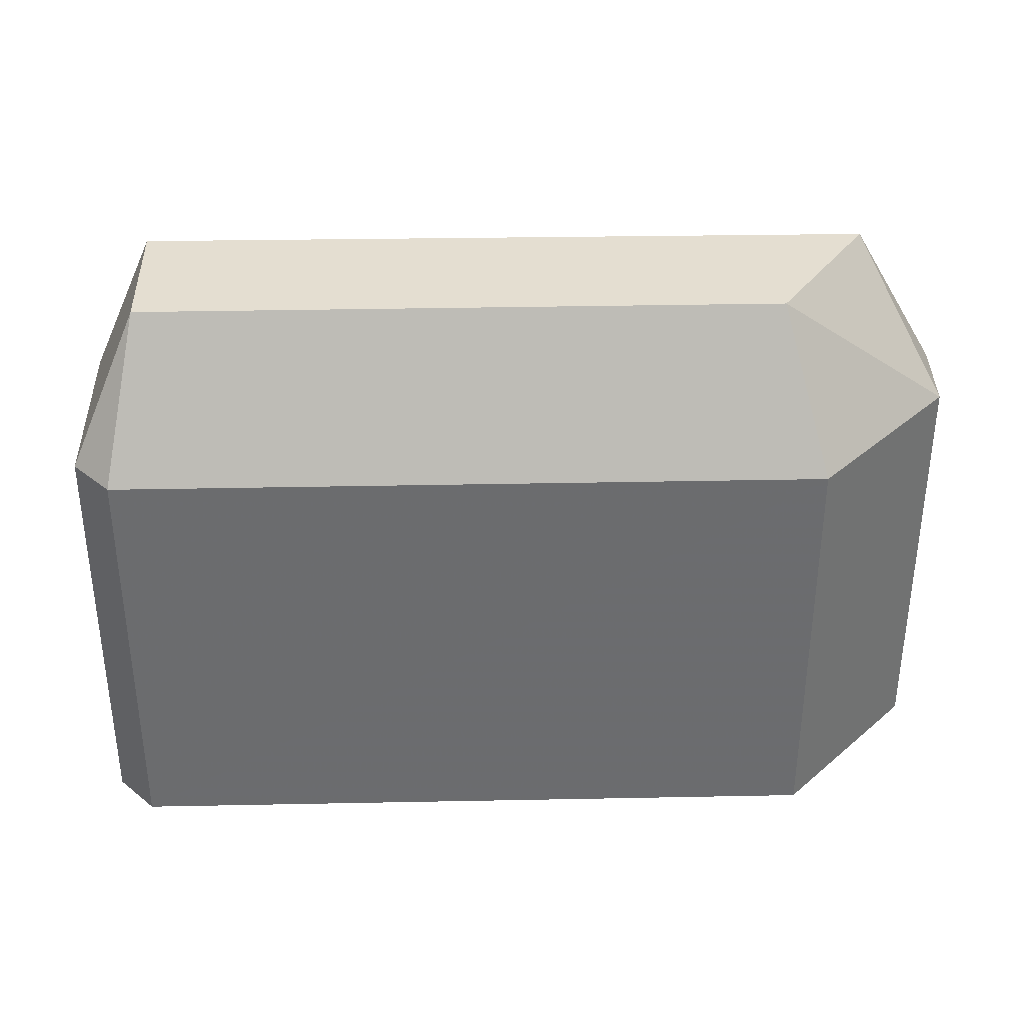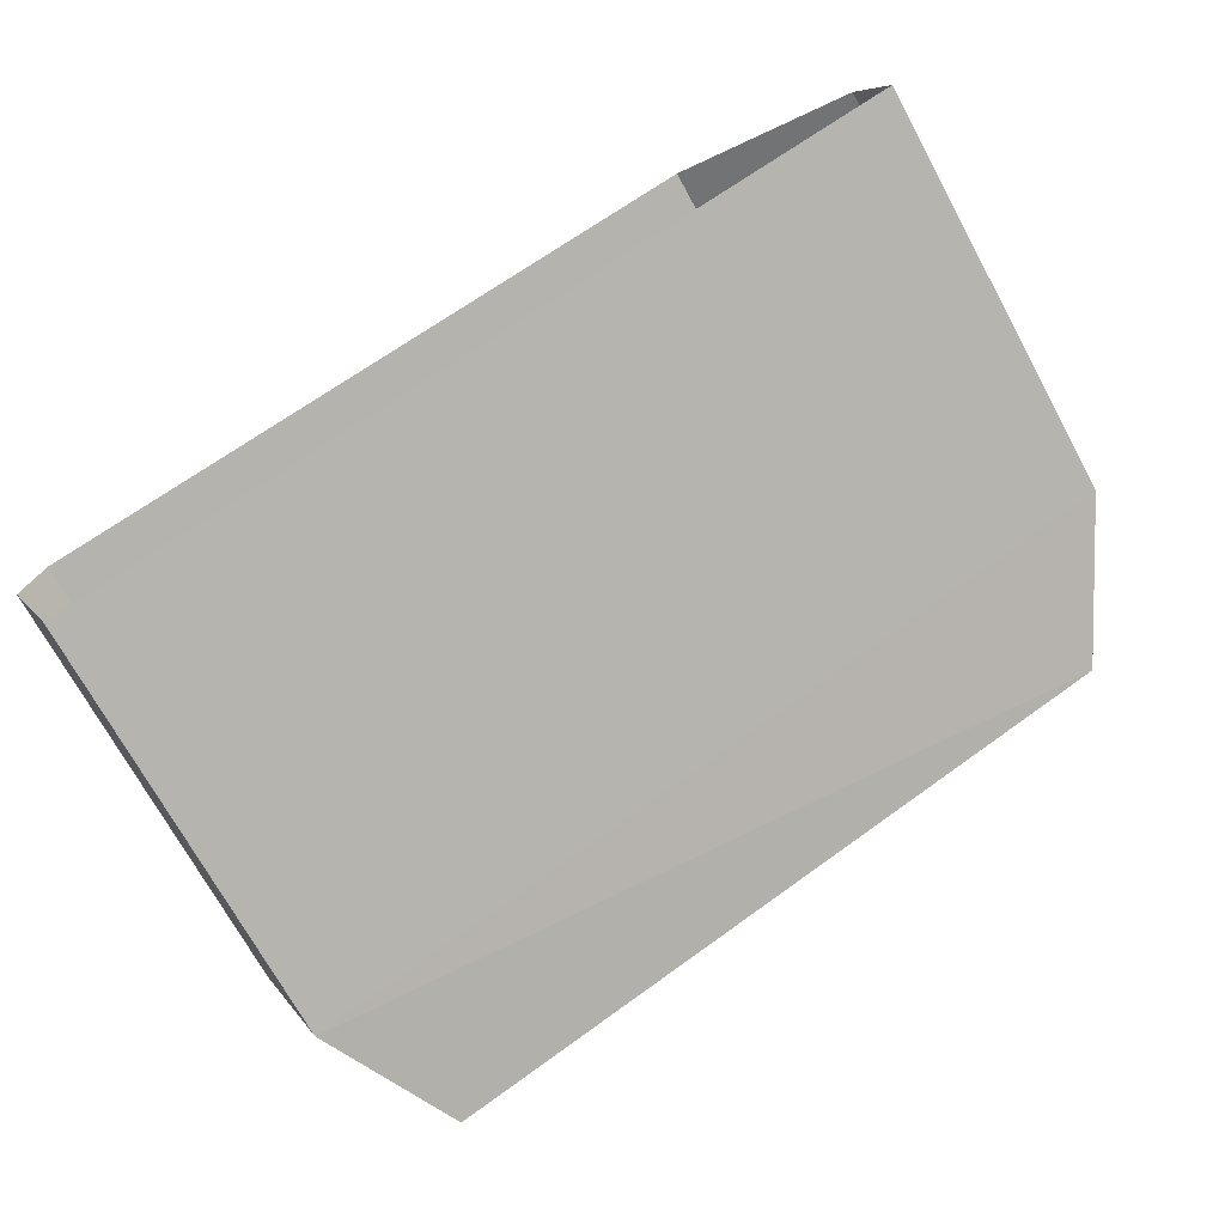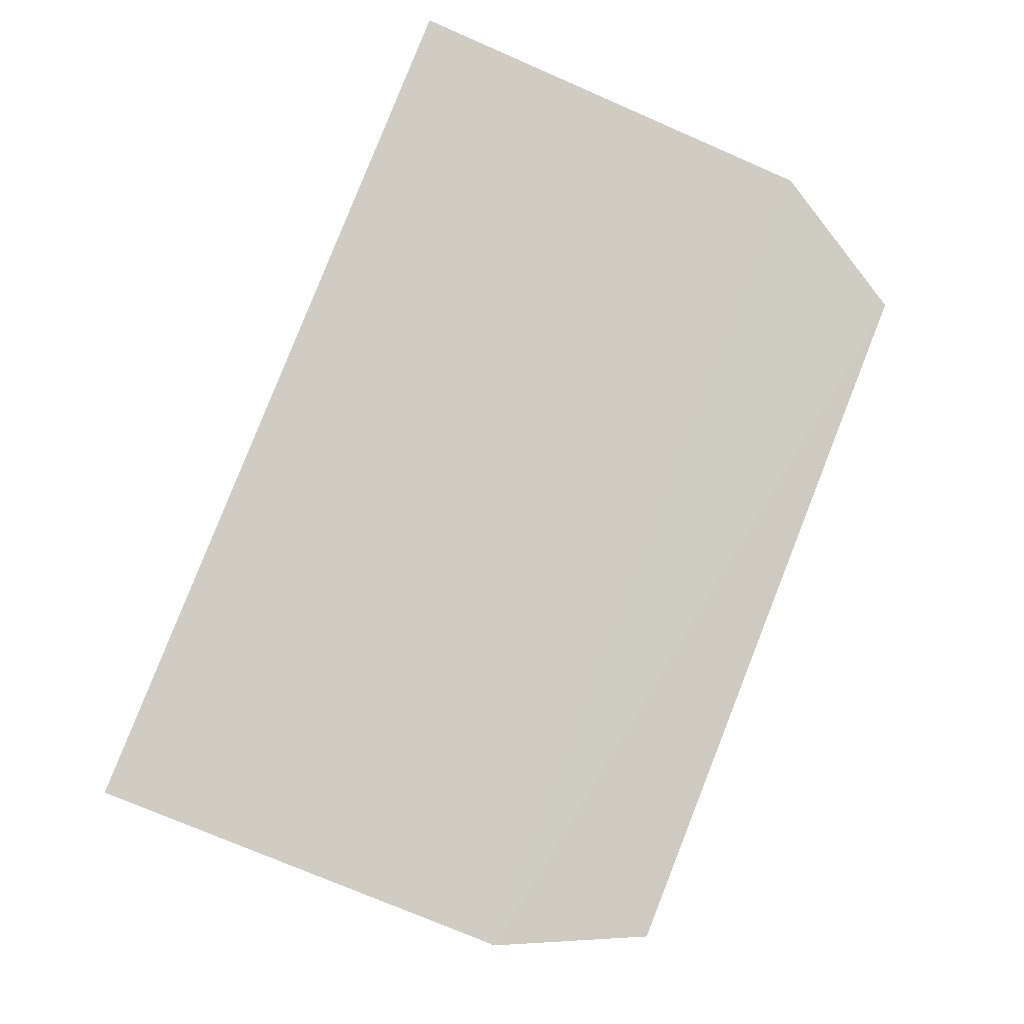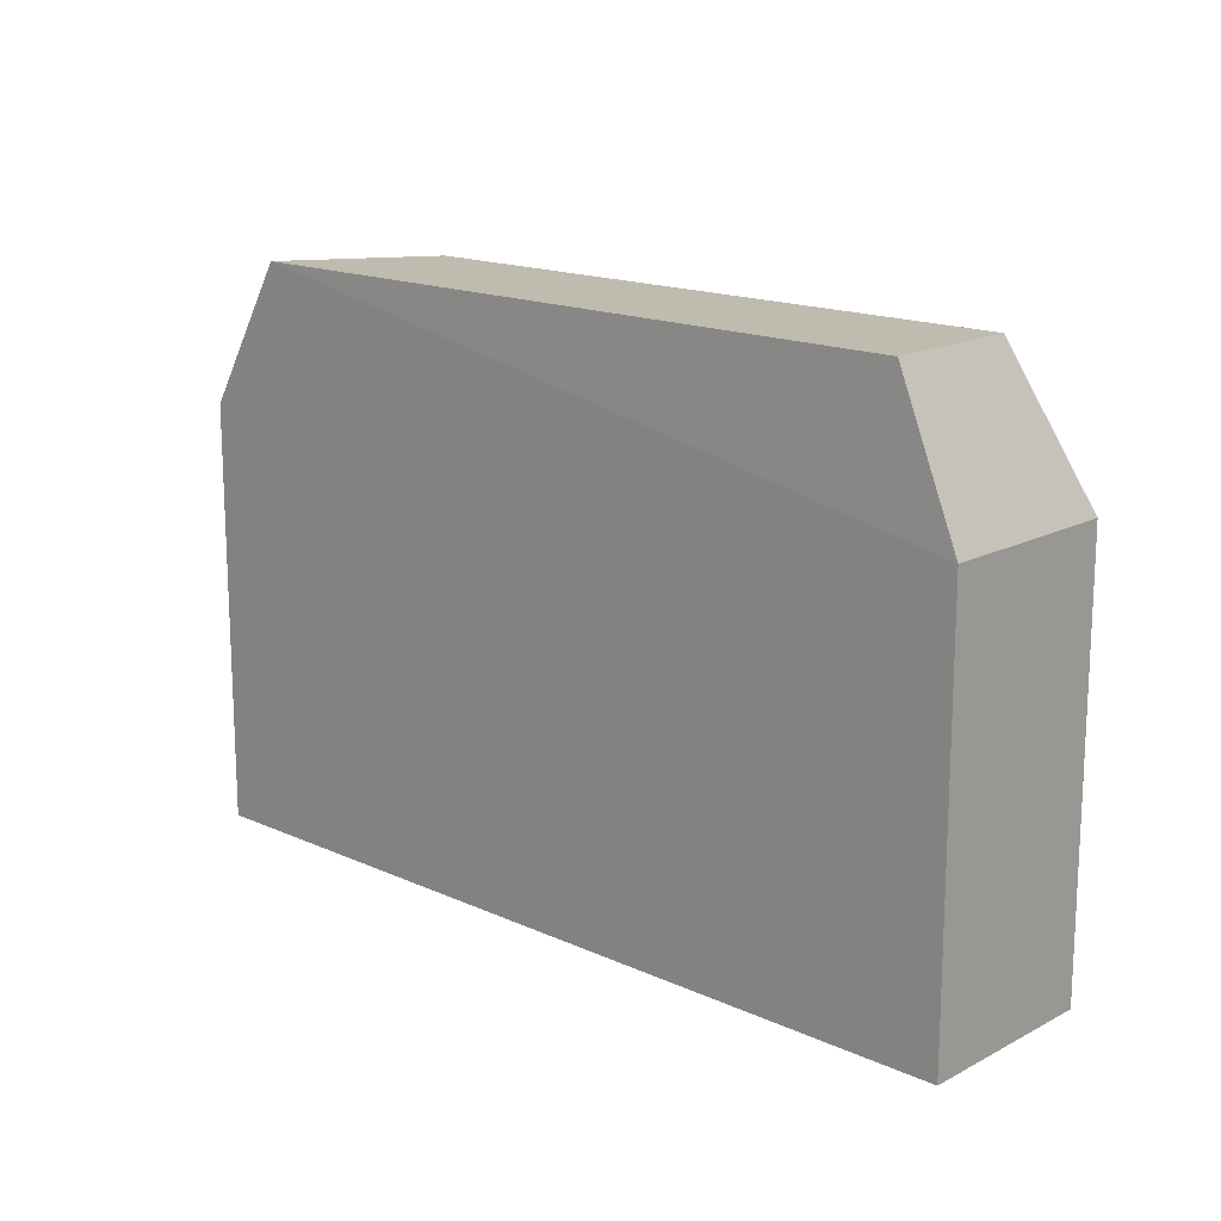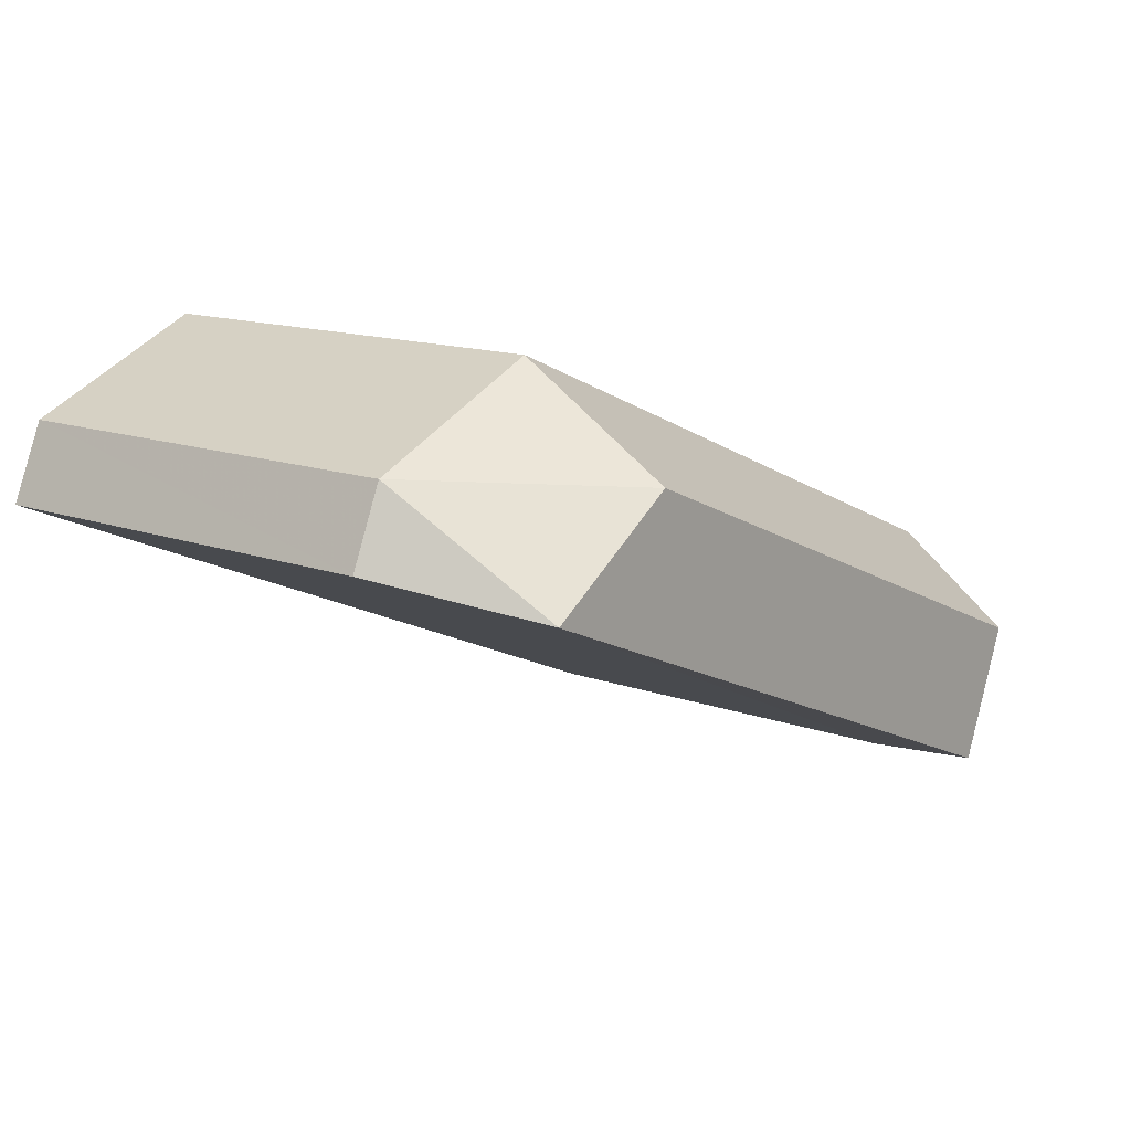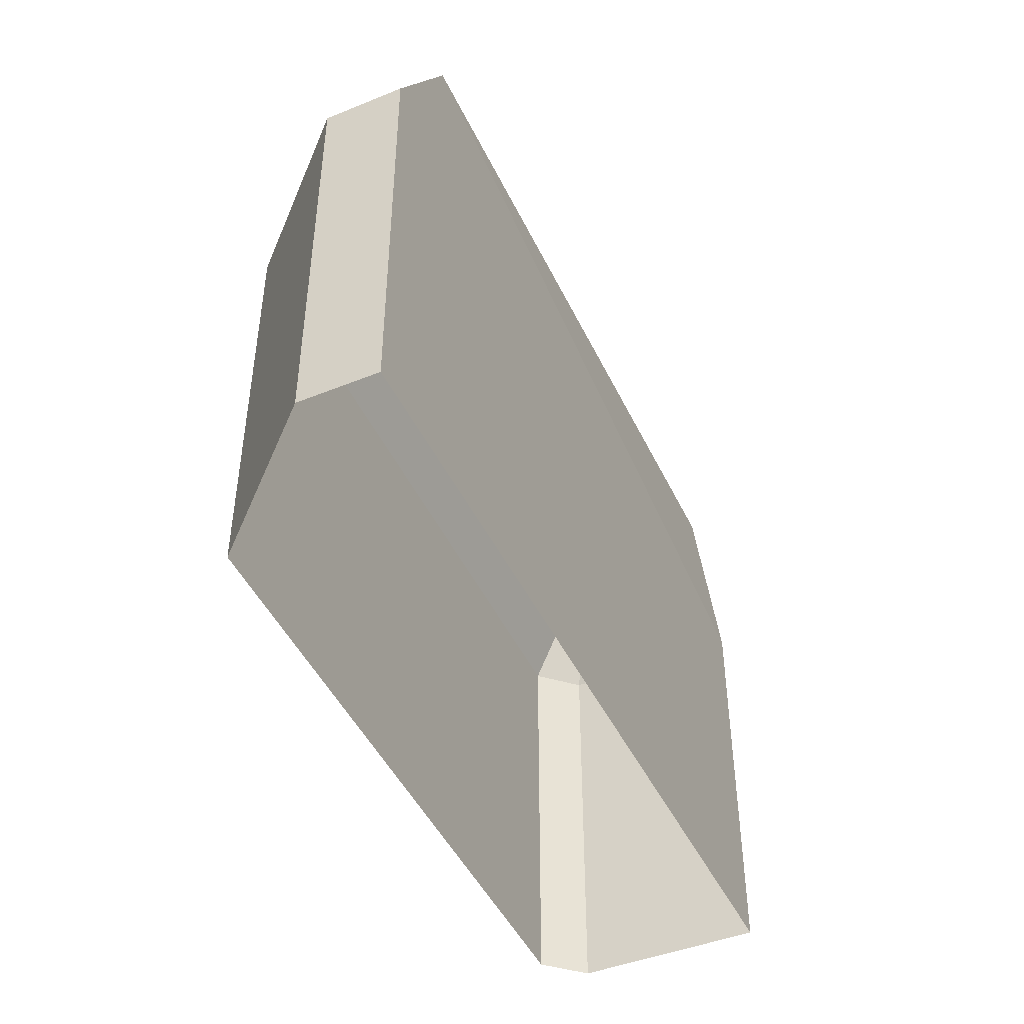
<metadata>
{"format":"obj","ext":"obj","renderer":"f3d","projection":"perspective","resolution":1024,"background":"white","views":[{"elev":36.5,"azim":155.9,"up":"+Z"},{"elev":-71.2,"azim":-151.4,"up":"+Y"},{"elev":-73.9,"azim":-113.5,"up":"+Y"},{"elev":16.1,"azim":20.1,"up":"+Z"},{"elev":13.8,"azim":-50.9,"up":"+Y"},{"elev":-46.1,"azim":-88.4,"up":"+Z"}]}
</metadata>
<code>
v -1.151e+04 -3.422e+04 35.89
v -1.15e+04 -3.422e+04 35.89
v -1.151e+04 -3.422e+04 35.89
v -1.149e+04 -3.423e+04 35.9
v -1.149e+04 -3.422e+04 35.9
v -1.149e+04 -3.422e+04 35.9
v -1.151e+04 -3.422e+04 45.6
v -1.15e+04 -3.422e+04 48.94
v -1.15e+04 -3.422e+04 45.6
v -1.151e+04 -3.422e+04 48.94
v -1.149e+04 -3.422e+04 48.94
v -1.149e+04 -3.422e+04 45.6
v -1.149e+04 -3.422e+04 45.6
v -1.149e+04 -3.423e+04 48.94
v -1.149e+04 -3.423e+04 45.6
v -1.151e+04 -3.422e+04 45.6
f 1 2 3
f 3 2 4
f 4 5 6
f 4 2 5
f 7 8 9
f 10 8 7
f 9 11 12
f 8 11 9
f 11 13 12
f 13 14 15
f 11 14 13
f 10 7 16
f 14 11 8
f 10 14 8
f 7 2 1
f 7 9 2
f 9 5 2
f 9 12 5
f 12 6 5
f 12 13 6
f 15 4 6
f 13 15 6
f 16 3 4
f 15 16 4
f 16 1 3
f 16 7 1
f 15 10 16
f 14 10 15

</code>
